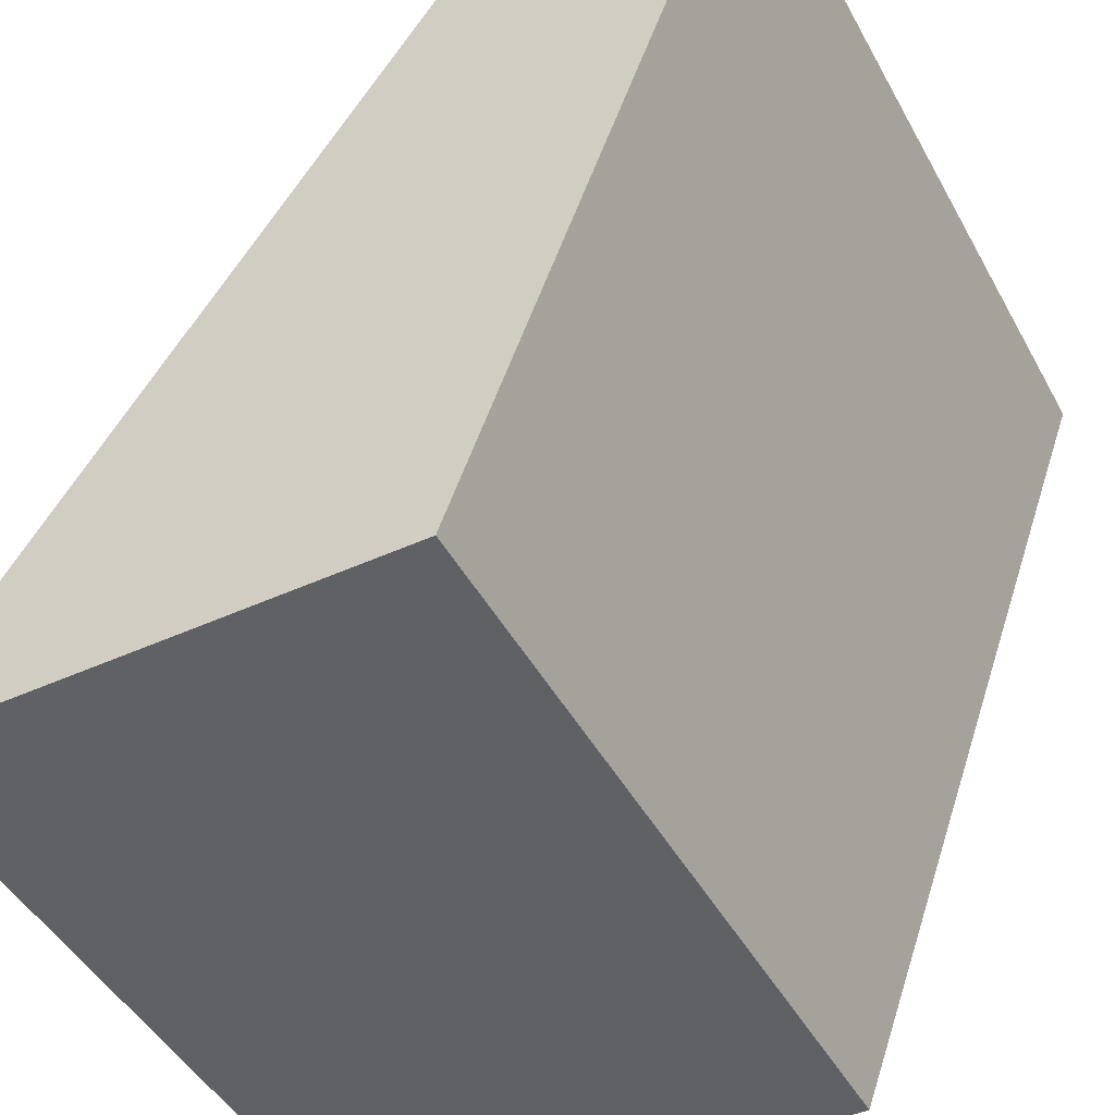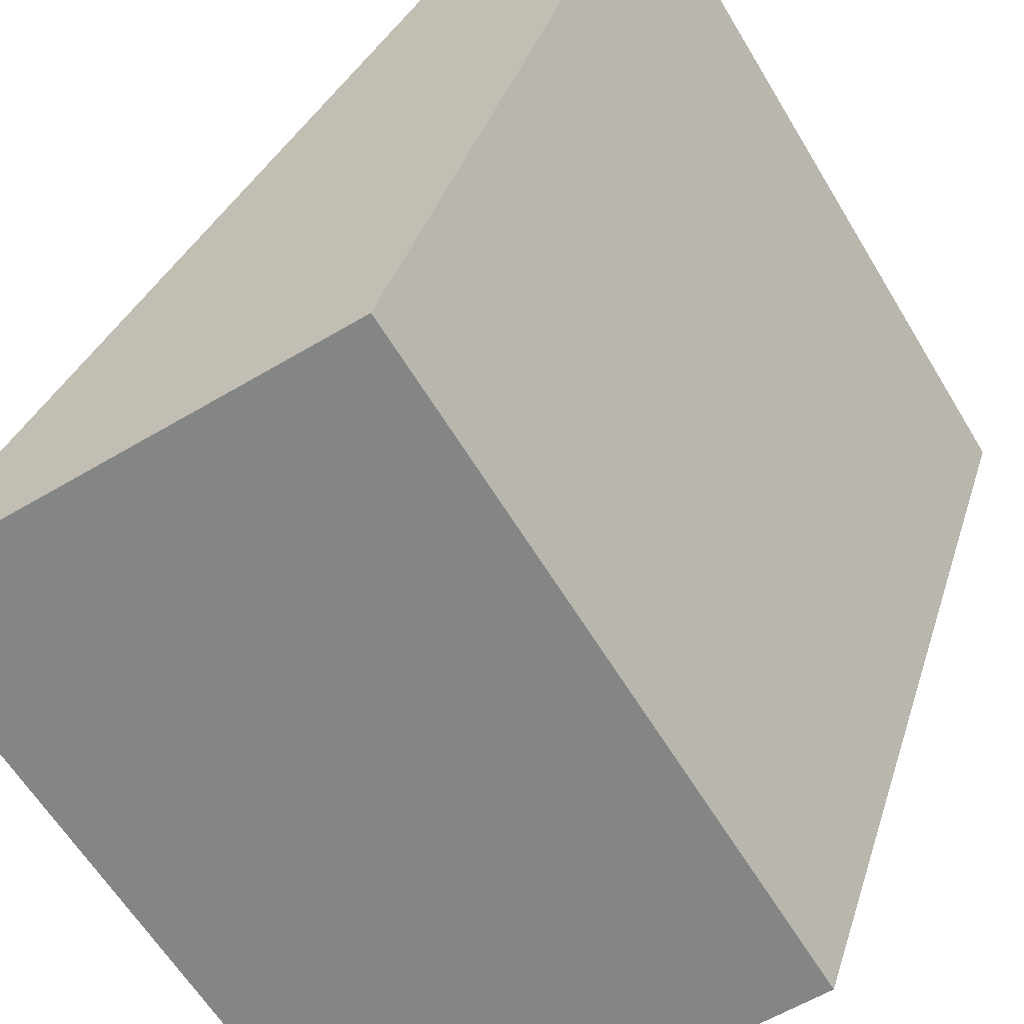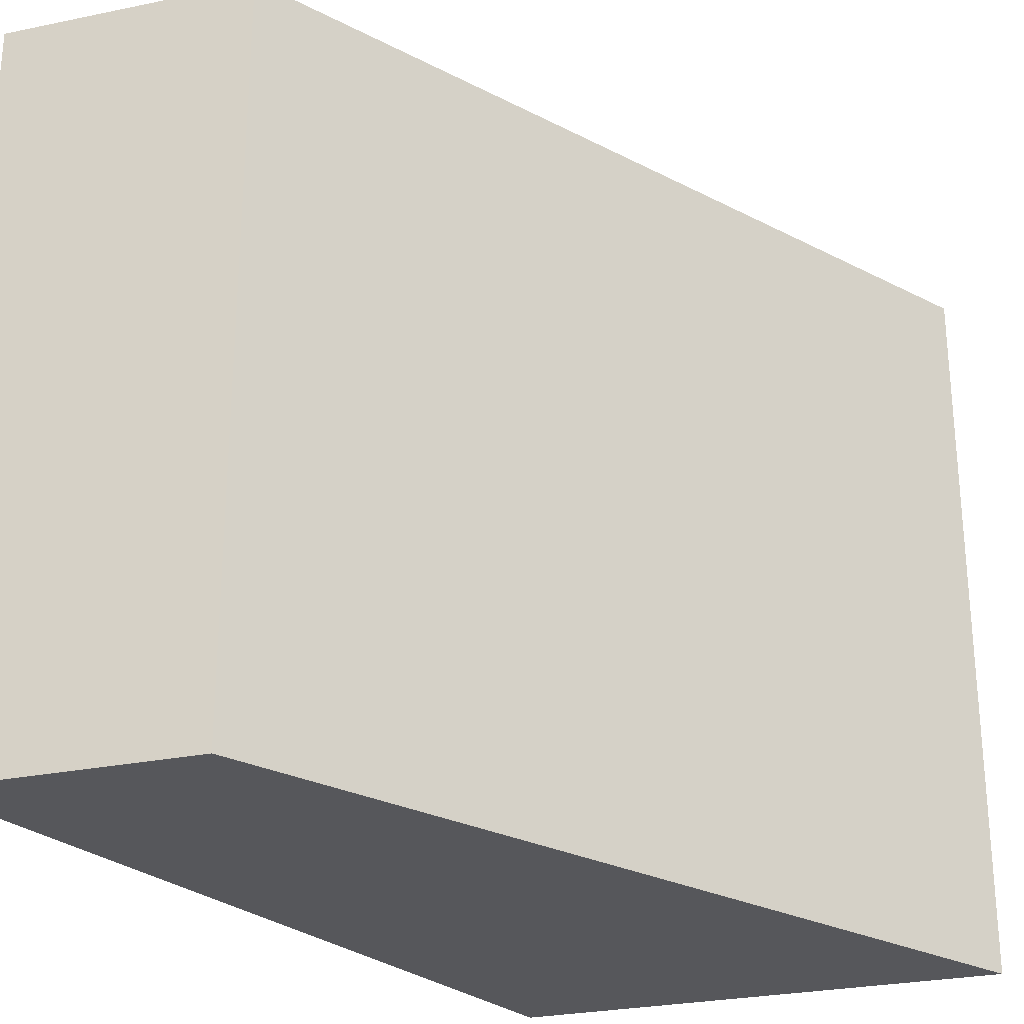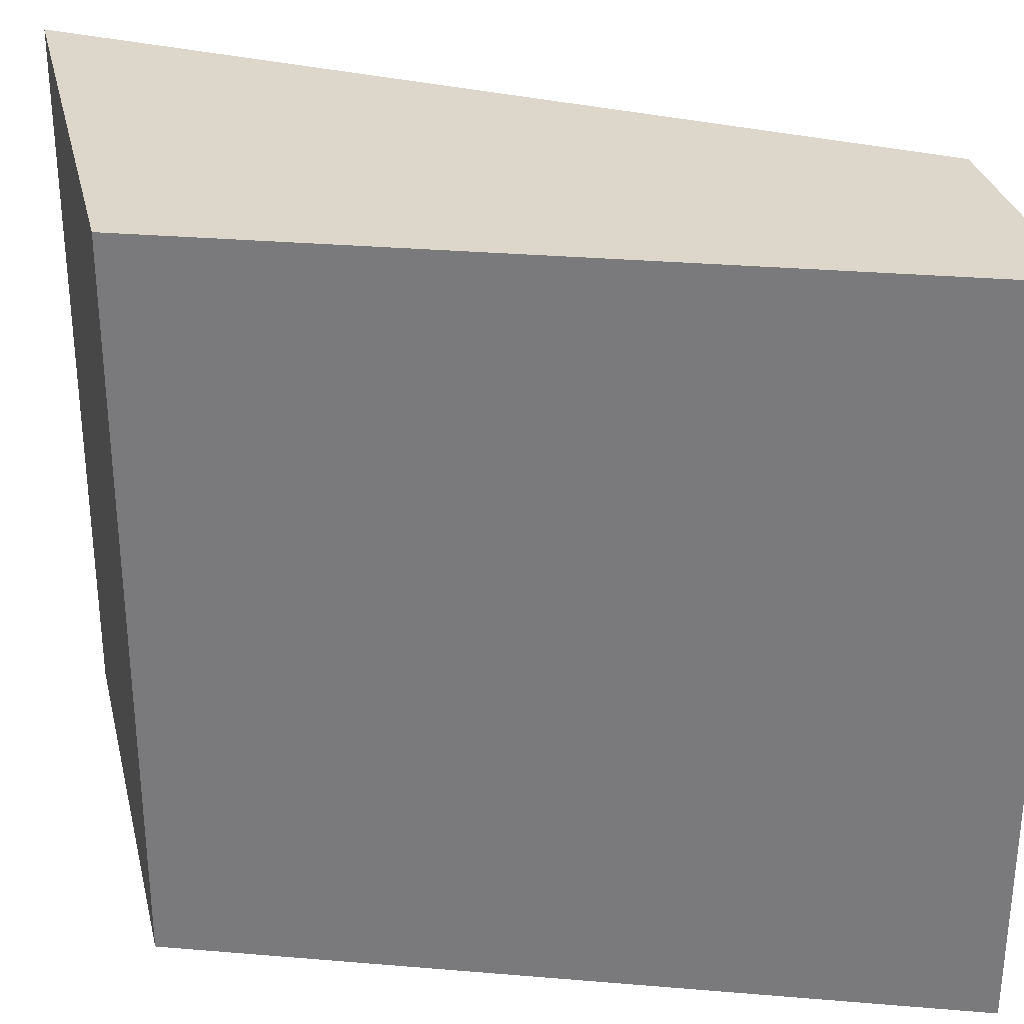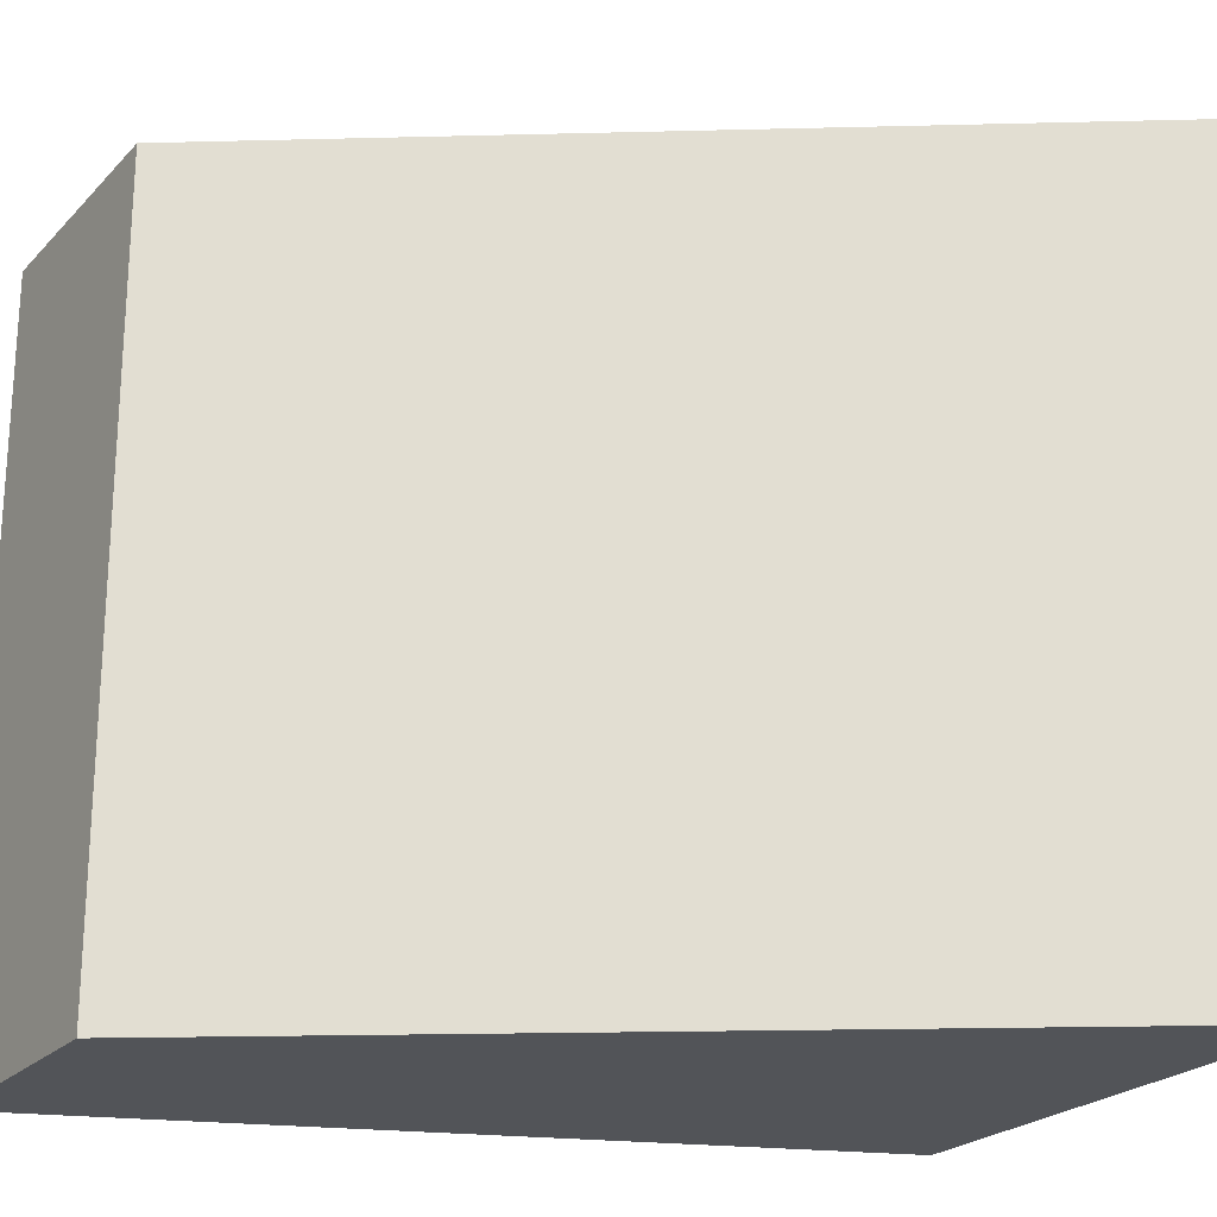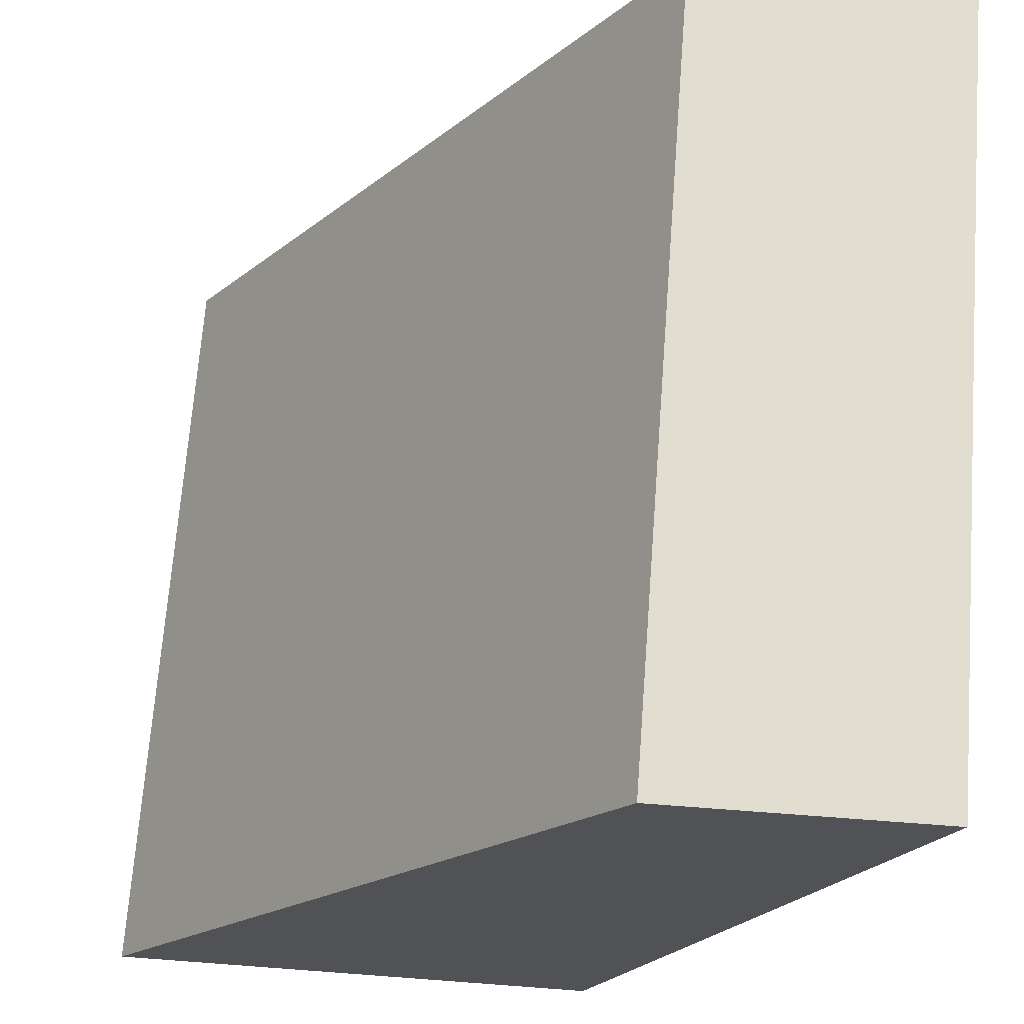
<metadata>
{"format":"obj","ext":"obj","renderer":"f3d","projection":"perspective","resolution":1024,"background":"white","views":[{"elev":-46.3,"azim":27.5,"up":"+Y"},{"elev":-61.6,"azim":31.0,"up":"+Y"},{"elev":-27.3,"azim":-162.2,"up":"+Z"},{"elev":30.8,"azim":76.8,"up":"+Z"},{"elev":-22.9,"azim":-121.2,"up":"+Z"},{"elev":68.8,"azim":4.3,"up":"+Y"}]}
</metadata>
<code>
o right_立方体.002
v -0.9764 -0.274 0.5519
v -1.71 -1.378 -0.5519
v -1.71 -1.378 0.5519
v -0.9764 -0.274 -0.5519
v -1.009 -1.378 -0.5519
v -0.6065 -0.274 -0.5519
v -1.009 -1.378 0.5519
v -0.6065 -0.274 0.5519
f 1 2 3
f 4 5 2
f 6 7 5
f 7 1 3
f 5 3 2
f 4 8 6
f 1 4 2
f 4 6 5
f 6 8 7
f 7 8 1
f 5 7 3
f 4 1 8

</code>
